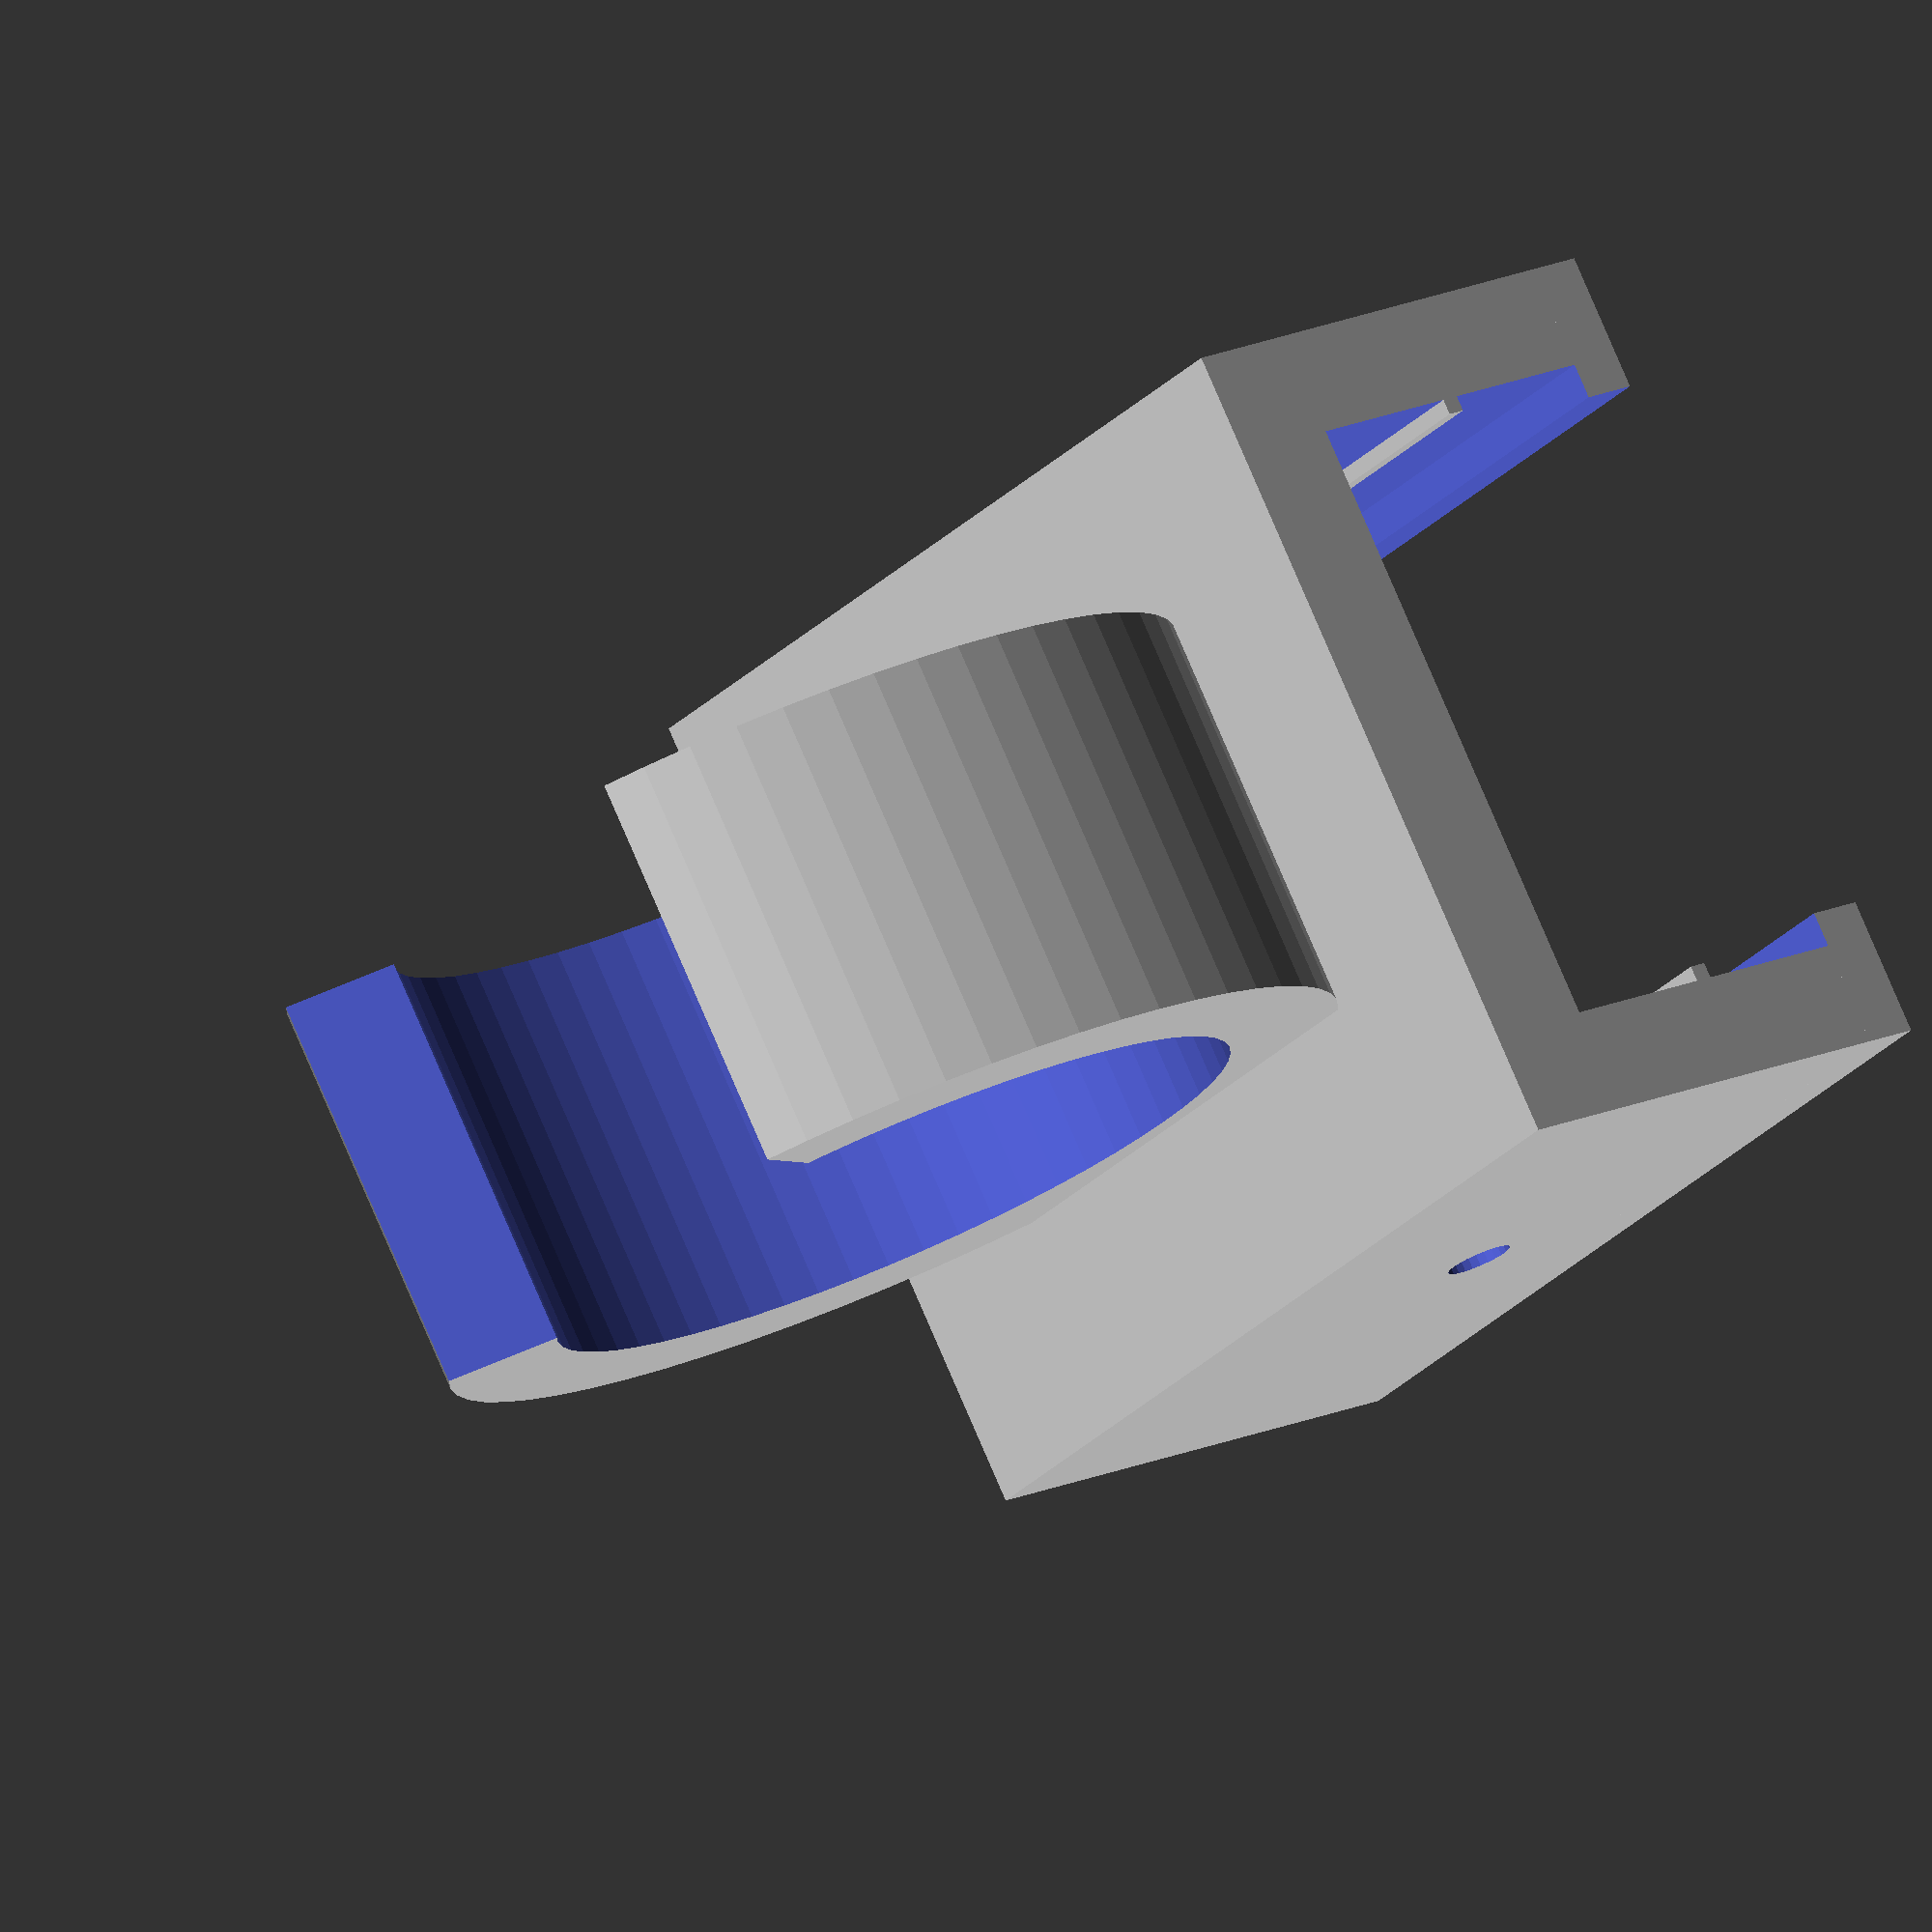
<openscad>
$fn = $preview ? 25 : 150;
EPSILON = 0.01;
TOLERANCE = 0.3;

CHANNEL_WIDTH = 14;
CHANNEL_HEIGHT = 7 + 0.5;
BRACKET_LENGTH = 21.5;

THICKNESS = 2.5;

RING_OFFSET = 13.8;
RING_ANGLE = 0;

difference() {
  union() {
    difference() {
      union() {
        cube(
            [
              CHANNEL_WIDTH + THICKNESS * 2, BRACKET_LENGTH, CHANNEL_HEIGHT +
              THICKNESS
            ],
            center = true);
        translate([ 0, 0, (CHANNEL_HEIGHT + THICKNESS) / 2 + THICKNESS / 4 ])
            cube(
                [
                  CHANNEL_WIDTH + THICKNESS * 2, BRACKET_LENGTH, THICKNESS / 2
                ],
                center = true);
      }

      translate([ 0, 0, THICKNESS / 2 ]) cube(
          [
            CHANNEL_WIDTH + TOLERANCE, BRACKET_LENGTH + 10, CHANNEL_HEIGHT +
            EPSILON
          ],
          center = true);

      // top holder notches
      translate([ 0, 0, THICKNESS ]) cube(
          [
            CHANNEL_WIDTH + TOLERANCE - 0.8 * 2, BRACKET_LENGTH + 10,
            CHANNEL_HEIGHT +
            EPSILON
          ],
          center = true);
    }
    for (a = [ -1, +1 ])
      translate([ CHANNEL_WIDTH / 2 * a, 0, THICKNESS / 2 ])
          cube([ 0.4, BRACKET_LENGTH, 0.4 ], center = true);
  }

  translate([ 0, 0, THICKNESS / 2 ]) rotate([ 0, 90, 0 ])
      cylinder(h = CHANNEL_WIDTH * 2, r = 1.5 / 2, center = true);

  rotate([ RING_ANGLE, 0, 90 ]) translate([ 0, 0, -RING_OFFSET ]) {
    ring_hollow();
  }
}

module ring_hollow() {
  rotate([ 90, 0, 0 ])
      cylinder(r = (16 + 0.3) / 2, h = 30, center = true, $fn = 60);
}

module ring() {
  rotate([ RING_ANGLE, 0, 90 ]) translate([ 0, 0, -RING_OFFSET ]) {
    difference() {
      rotate([ 90, 0, 0 ])
          cylinder(r = 21.5 / 2, h = 9.2, center = true, $fn = 60);
      ring_hollow();
      translate([ 0, 0, -RING_OFFSET ]) rotate(45)
          cylinder(h = 20, r1 = 22, r2 = 5, center = true, $fn = 4);
    }
  }
}

ring();

</openscad>
<views>
elev=163.1 azim=125.6 roll=312.6 proj=o view=solid
</views>
